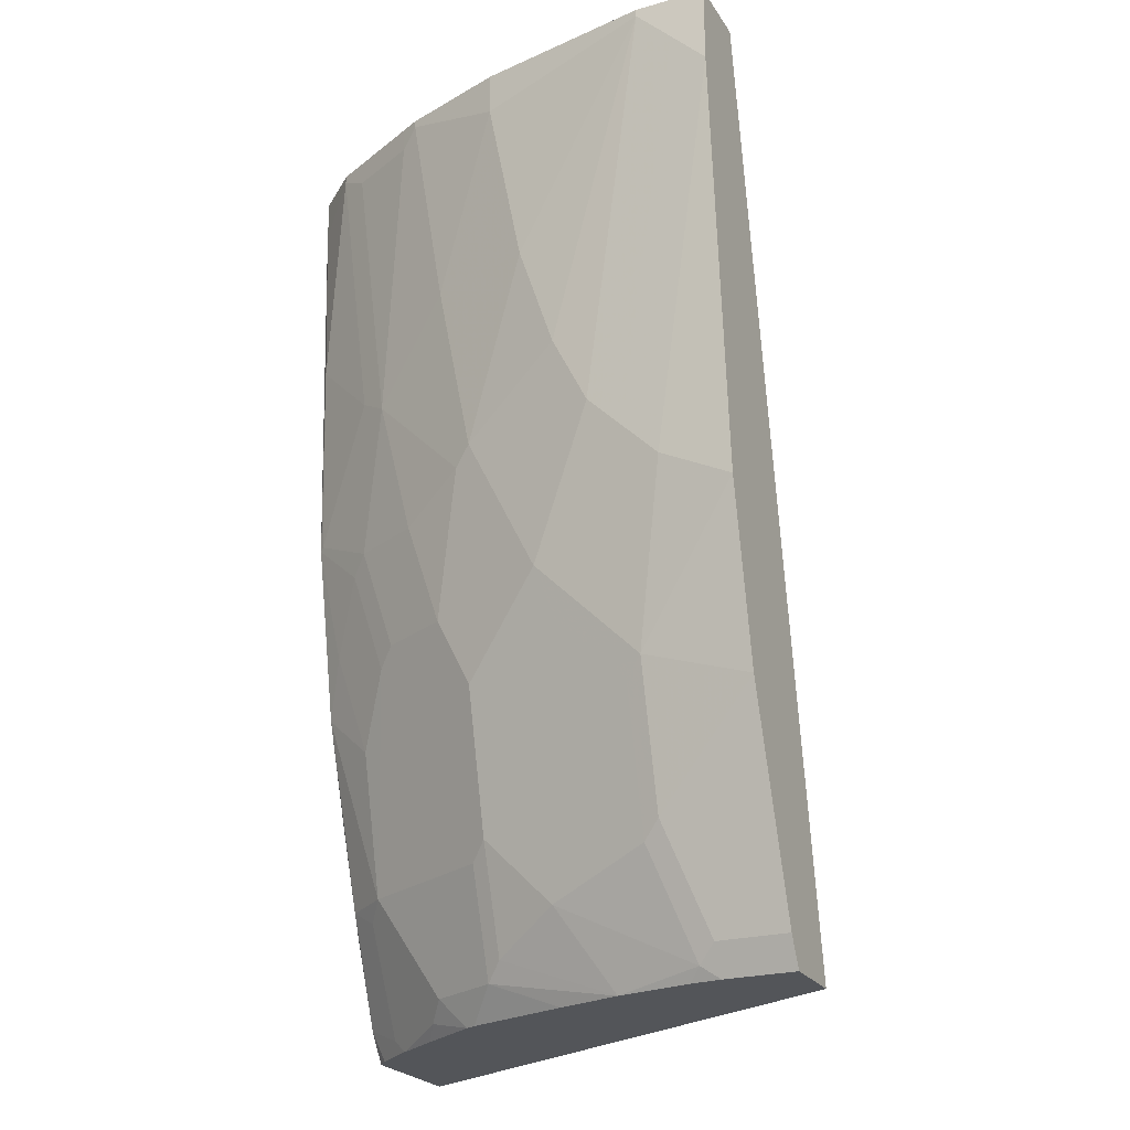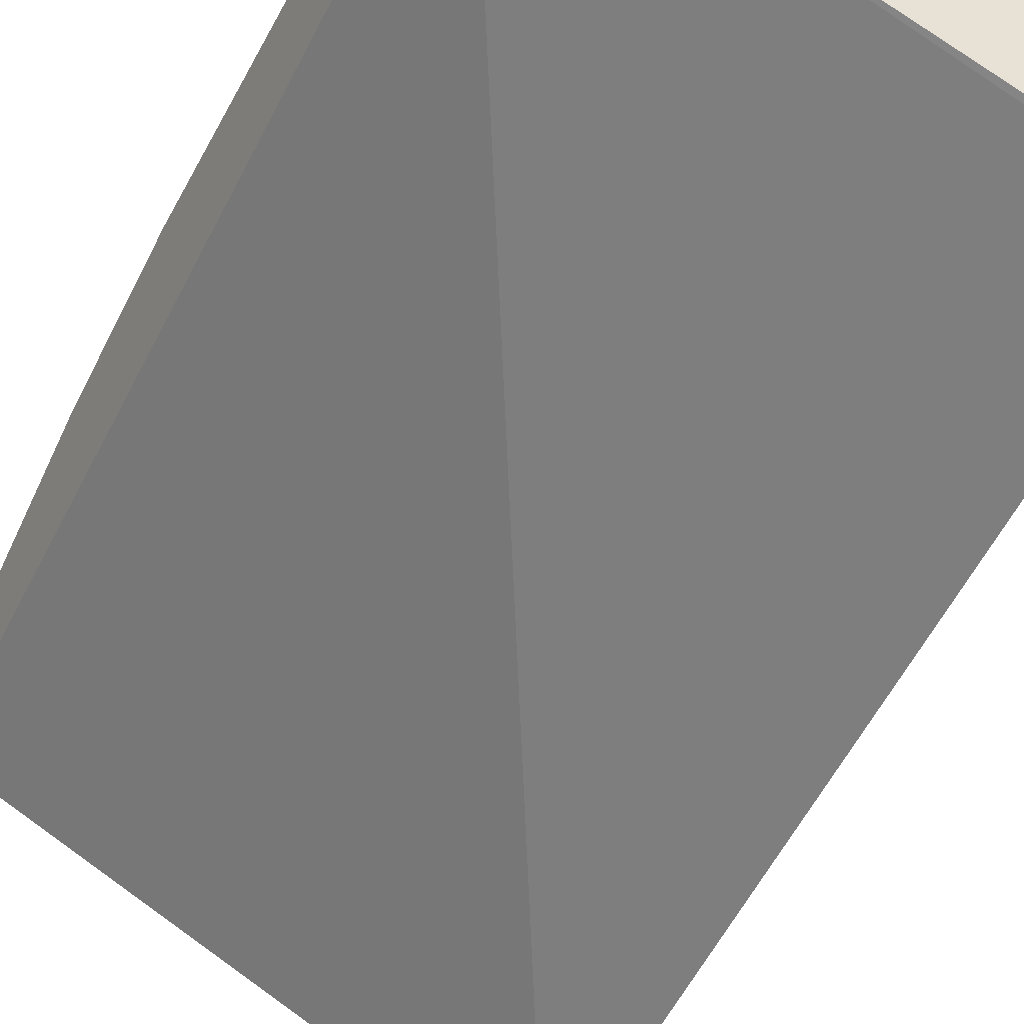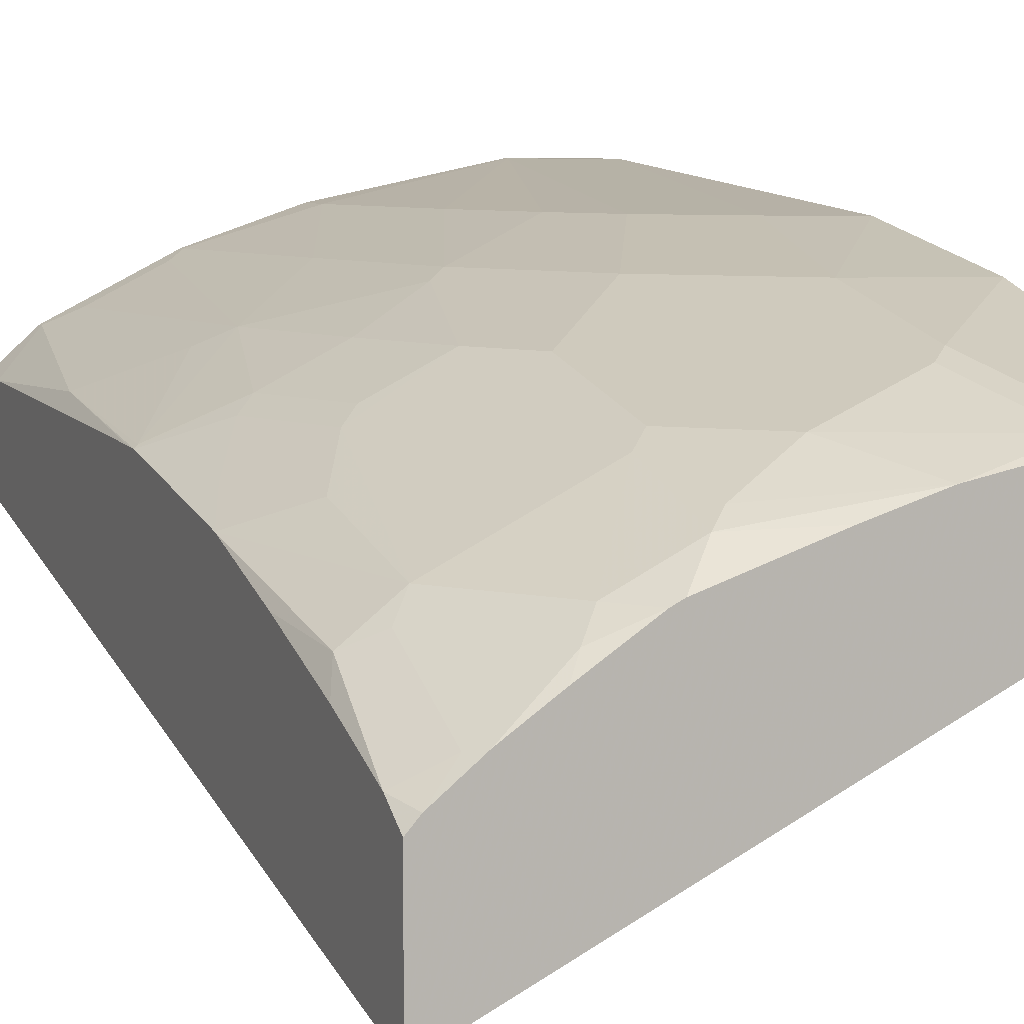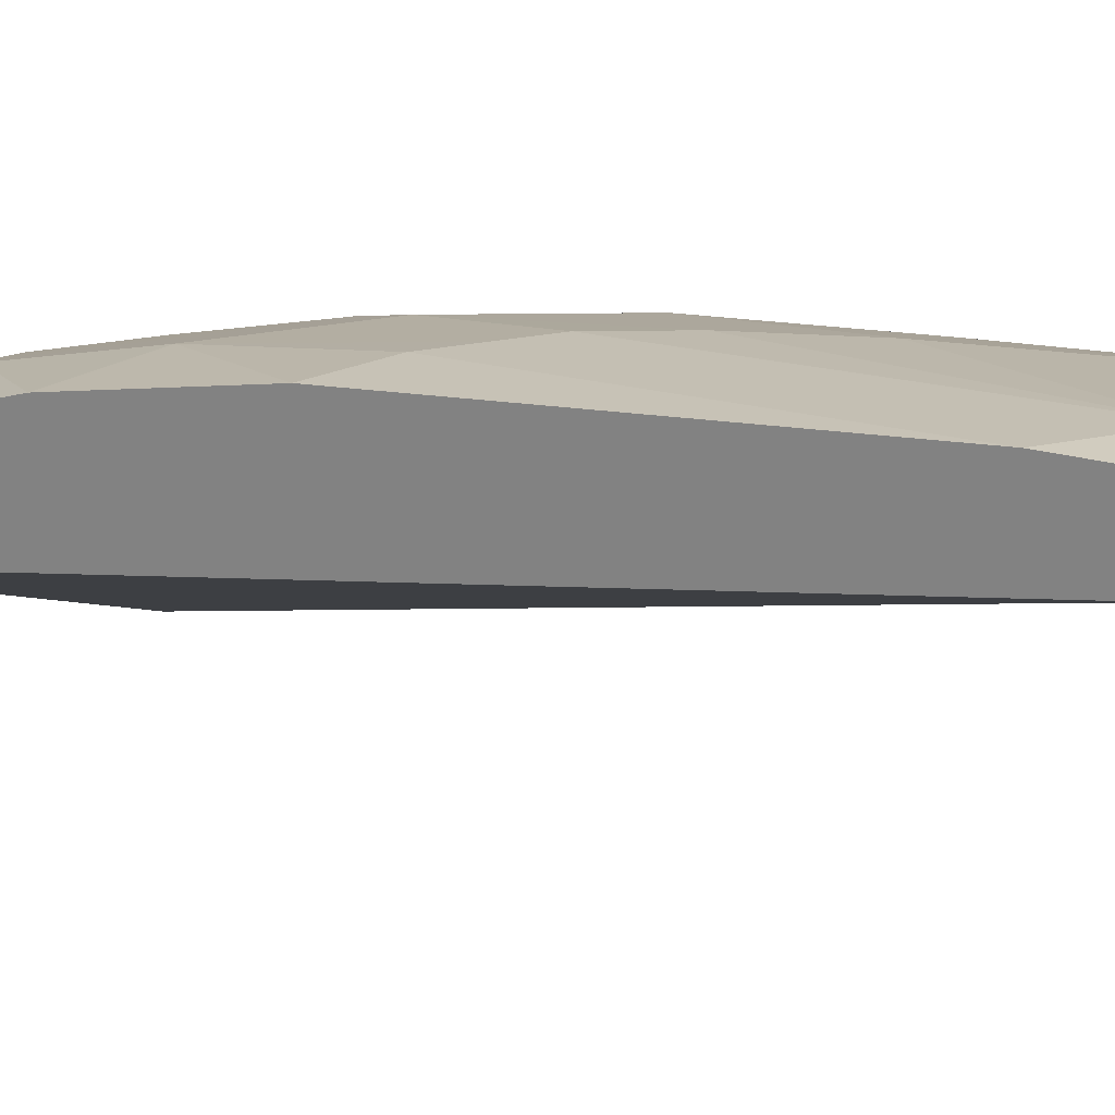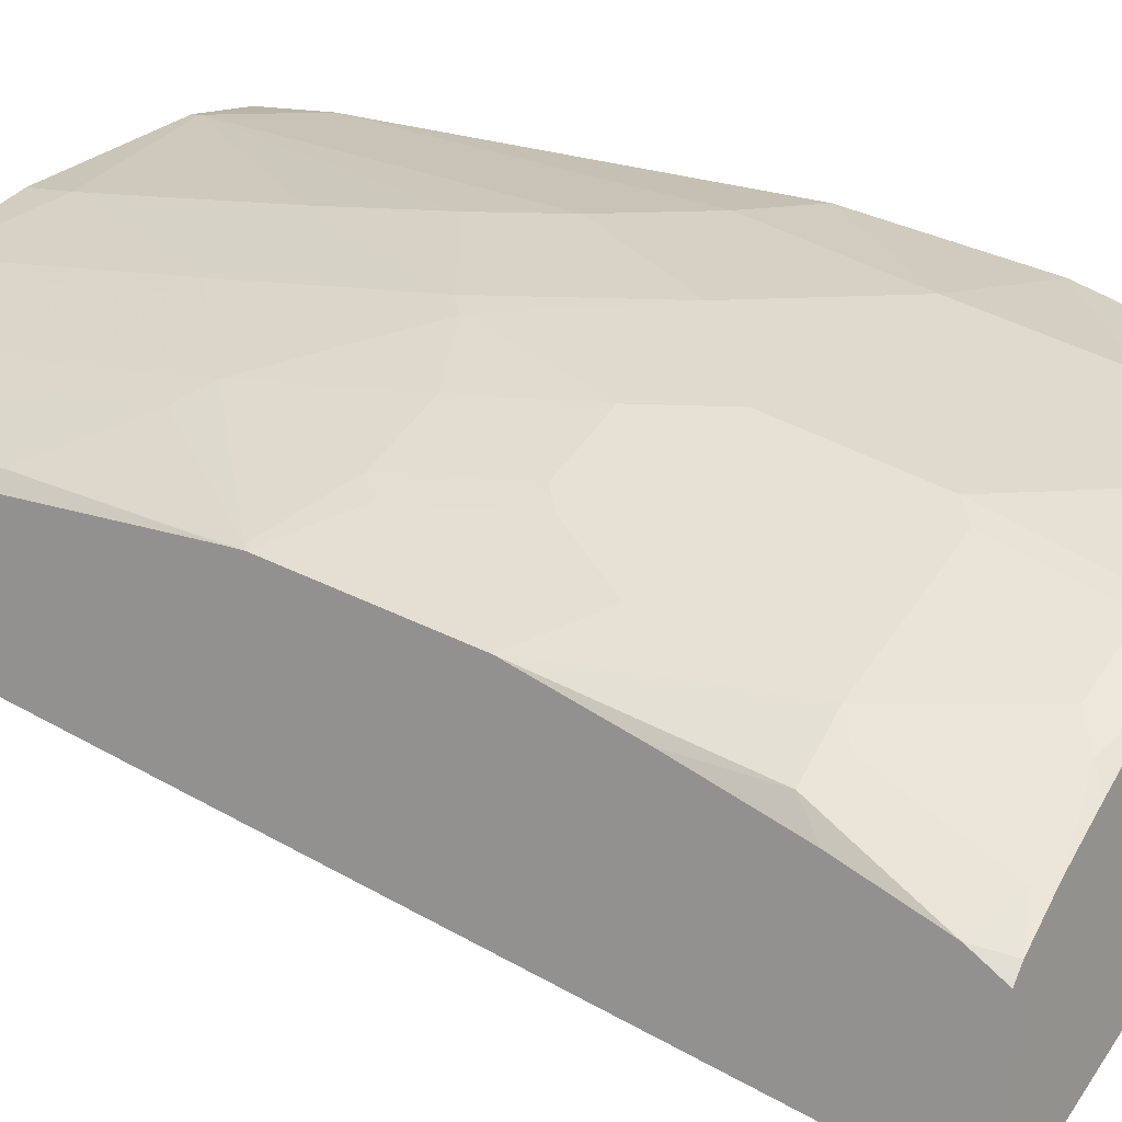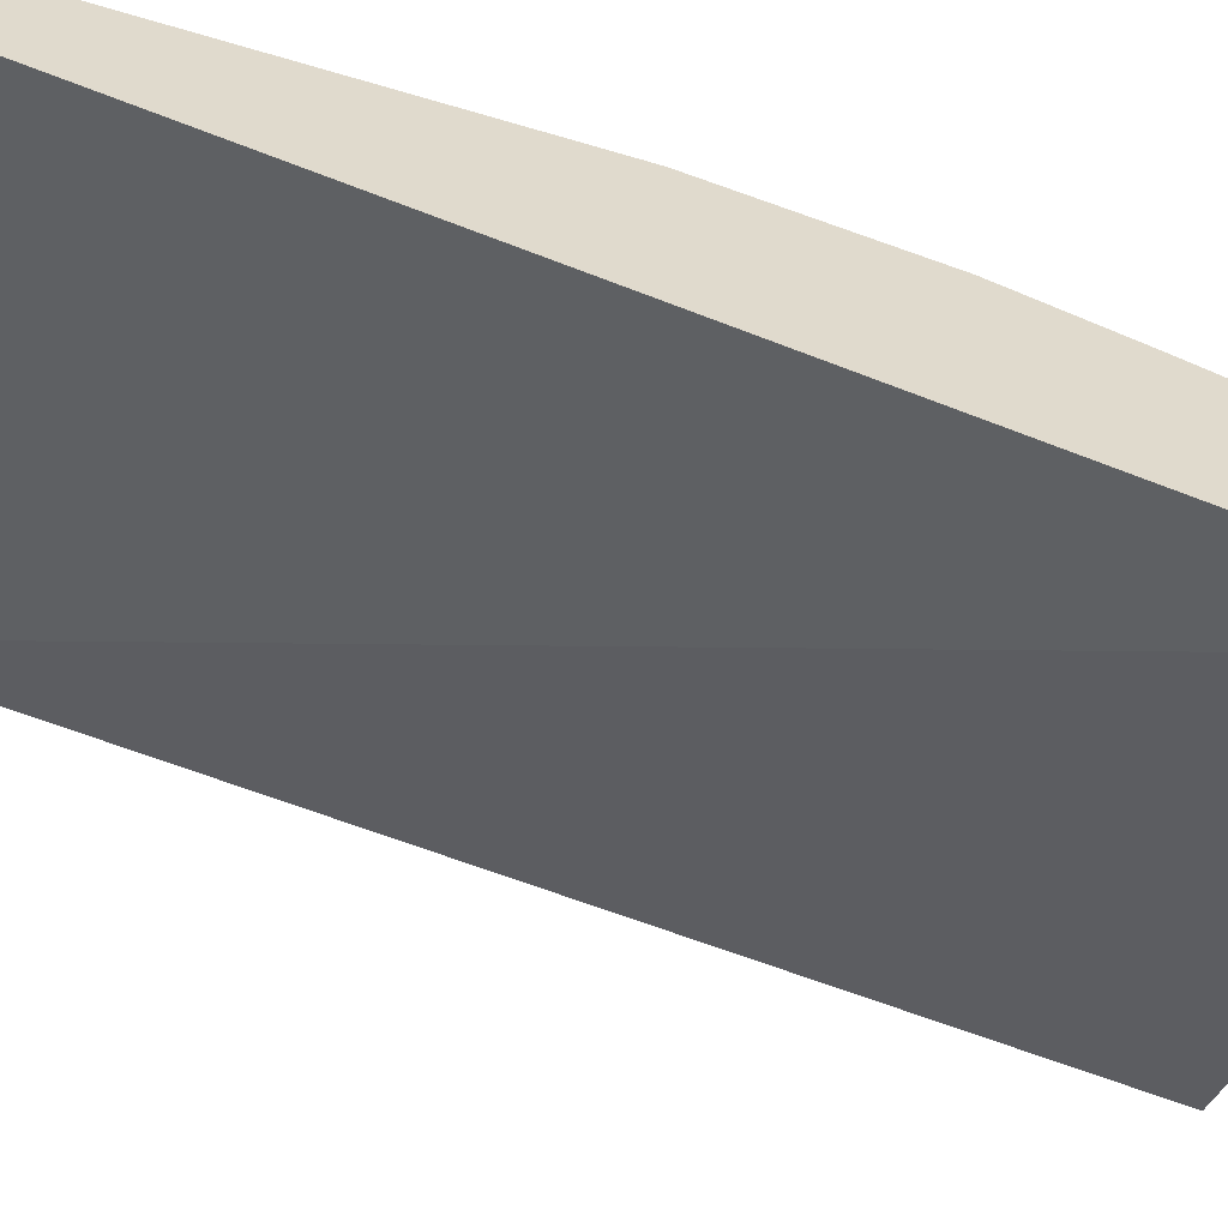
<metadata>
{"format":"obj","ext":"obj","renderer":"f3d","projection":"perspective","resolution":1024,"background":"white","views":[{"elev":-24.1,"azim":25.0,"up":"+Y"},{"elev":-40.9,"azim":153.4,"up":"+Z"},{"elev":6.9,"azim":-22.9,"up":"+Z"},{"elev":24.1,"azim":115.3,"up":"+Z"},{"elev":13.2,"azim":-55.1,"up":"+Z"},{"elev":-58.5,"azim":-106.0,"up":"+Z"}]}
</metadata>
<code>
v -0.3059 -0.6253 0.2622
v -8.741e-05 -0.6253 0.41
v -0.3059 -0.6253 0.3368
v -0.3059 -0.08384 0.3925
v -8.741e-05 -0.07941 0.5027
v -8.741e-05 -0.6253 0.4519
v -0.2992 -0.6253 0.3442
v -0.3059 -0.6074 0.3482
v -0.3059 -0.07941 0.3937
v -8.741e-05 -0.07941 0.5029
v -8.741e-05 -0.6075 0.4608
v -0.02095 -0.6074 0.4608
v -0.0419 -0.6253 0.4519
v -0.2754 -0.6253 0.3632
v -0.2828 -0.6179 0.3614
v -0.2828 -0.576 0.3823
v -0.2828 -0.5551 0.3928
v -0.3002 -0.5446 0.3841
v -0.3059 -0.5572 0.3686
v -0.3059 -0.07941 0.4441
v -0.01658 -0.07941 0.5446
v -8.741e-05 -0.07946 0.5446
v -8.741e-05 -0.5447 0.4818
v -0.0419 -0.6074 0.4608
v -0.02095 -0.5446 0.4818
v -0.05971 -0.6253 0.4501
v -0.05238 -0.6179 0.4556
v -0.2482 -0.6253 0.3818
v -0.2409 -0.6179 0.3928
v -0.2723 -0.5446 0.4058
v -0.2304 -0.6074 0.4058
v -0.3059 -0.4315 0.4121
v -0.3059 -0.4944 0.3912
v -0.2793 -0.07941 0.4678
v -0.3059 -0.1048 0.4441
v -0.0419 -0.07941 0.5446
v -8.741e-05 -0.08389 0.5446
v -8.741e-05 -0.4819 0.5027
v -0.06286 -0.5446 0.4818
v -0.1048 -0.6253 0.441
v -0.07333 -0.5551 0.4766
v -0.09428 -0.597 0.4556
v -0.2126 -0.6253 0.4051
v -0.1885 -0.5446 0.4477
v -0.178 -0.4503 0.4766
v -0.199 -0.4085 0.4766
v -0.2514 -0.4189 0.4477
v -0.2723 -0.4608 0.4268
v -0.1885 -0.6074 0.4268
v -0.2932 -0.398 0.4268
v -0.3059 -0.3269 0.433
v -0.2514 -0.07941 0.4818
v -0.2793 -0.08384 0.4678
v -0.3059 -0.3183 0.4336
v -0.3002 -0.2095 0.4469
v -0.1466 -0.07941 0.5237
v -0.0419 -0.08384 0.5446
v -0.02095 -0.1048 0.5446
v -8.741e-05 -0.1258 0.5446
v -8.741e-05 -0.3771 0.5236
v -0.06286 -0.4608 0.5027
v -0.1362 -0.576 0.4556
v -0.178 -0.597 0.4346
v -0.1435 -0.6253 0.4291
v -0.07333 -0.4713 0.4975
v -0.1152 -0.5132 0.4766
v -0.2063 -0.6253 0.4082
v -0.178 -0.5341 0.4556
v -0.1152 -0.4294 0.4975
v -0.1362 -0.4085 0.4975
v -0.1257 -0.398 0.5027
v -0.2409 -0.4085 0.4556
v -0.178 -0.3247 0.4975
v -0.2199 -0.3457 0.4766
v -0.2618 -0.3457 0.4556
v -0.2723 -0.3561 0.4477
v -0.3037 -0.3247 0.4346
v -0.2205 -0.07941 0.4972
v -0.2514 -0.08384 0.4818
v -0.2618 -0.09431 0.4766
v -0.2583 -0.2514 0.4678
v -0.2409 -0.2619 0.4766
v -0.2095 -0.07941 0.5027
v -0.1466 -0.1048 0.5237
v -0.1257 -0.2095 0.5237
v -0.1048 -0.2724 0.5237
v -0.08381 -0.3143 0.5237
v -0.06286 -0.3352 0.5237
v -0.0419 -0.3561 0.5237
v -0.1676 -0.3143 0.5027
v -0.199 -0.22 0.4975
v -0.2199 -0.09431 0.4975
v -0.2095 -0.08384 0.5027
v -0.1885 -0.2095 0.5027
f 45 66 69
f 46 71 73
f 46 72 47
f 45 70 71
f 45 71 46
f 46 73 74
f 45 69 70
f 45 68 66
f 46 74 72
f 50 76 51
f 47 75 76
f 47 76 50
f 47 50 48
f 49 67 64
f 51 55 54
f 51 77 55
f 51 76 75
f 51 75 77
f 44 63 68
f 47 72 75
f 44 49 63
f 36 56 84
f 43 67 49
f 34 53 79
f 52 79 78
f 34 79 52
f 35 54 55
f 35 55 53
f 36 84 57
f 37 58 59
f 38 60 61
f 38 61 39
f 39 61 65
f 39 65 41
f 40 42 62
f 40 62 63
f 40 63 49
f 40 49 64
f 41 62 42
f 41 65 69
f 41 69 66
f 41 66 62
f 44 68 45
f 53 80 79
f 82 91 92
f 53 81 82
f 72 74 75
f 73 90 94
f 73 94 91
f 73 91 82
f 73 82 74
f 74 82 75
f 75 82 77
f 77 82 81
f 78 79 80
f 78 80 92
f 78 92 93
f 78 93 83
f 80 82 92
f 84 94 85
f 85 94 90
f 85 90 86
f 91 94 93
f 91 93 92
f 32 50 51
f 71 90 73
f 71 86 90
f 71 87 86
f 69 71 70
f 53 82 80
f 55 77 81
f 56 83 93
f 56 93 84
f 57 84 85
f 57 85 86
f 57 86 87
f 57 87 88
f 57 88 58
f 53 55 81
f 58 88 89
f 59 89 60
f 60 89 61
f 61 89 88
f 61 88 87
f 61 87 71
f 61 71 69
f 61 69 65
f 62 68 63
f 62 66 68
f 58 89 59
f 32 48 50
f 84 93 94
f 31 43 49
f 2 10 22
f 2 22 37
f 2 37 59
f 2 59 60
f 2 60 38
f 2 38 23
f 2 23 11
f 2 11 6
f 3 7 8
f 4 9 5
f 5 9 20
f 5 20 34
f 5 34 52
f 5 52 78
f 5 78 83
f 5 83 56
f 5 56 36
f 5 36 21
f 5 21 10
f 2 5 10
f 1 5 2
f 1 4 5
f 1 9 4
f 31 49 44
f 1 2 6
f 1 6 13
f 1 13 26
f 1 26 40
f 1 40 64
f 1 64 67
f 1 67 43
f 1 43 28
f 6 11 12
f 1 28 14
f 1 7 3
f 1 3 8
f 1 8 19
f 1 19 33
f 1 33 32
f 1 51 54
f 1 54 35
f 1 35 20
f 1 20 9
f 1 14 7
f 6 12 24
f 1 32 51
f 7 14 15
f 21 36 57
f 21 57 58
f 21 58 37
f 21 37 22
f 23 38 25
f 24 39 41
f 24 41 27
f 25 38 39
f 26 27 40
f 27 41 42
f 28 43 29
f 29 43 31
f 30 31 44
f 30 44 45
f 30 45 46
f 30 46 47
f 30 47 48
f 30 48 32
f 6 24 13
f 20 53 34
f 20 35 53
f 27 42 40
f 18 32 33
f 7 15 8
f 18 33 19
f 8 15 16
f 8 16 17
f 8 17 18
f 8 18 19
f 11 23 25
f 11 25 12
f 12 25 39
f 12 39 24
f 10 21 22
f 13 27 26
f 14 28 29
f 14 29 16
f 14 16 15
f 16 30 17
f 16 29 31
f 18 30 32
f 16 31 30
f 13 24 27
f 17 30 18

</code>
